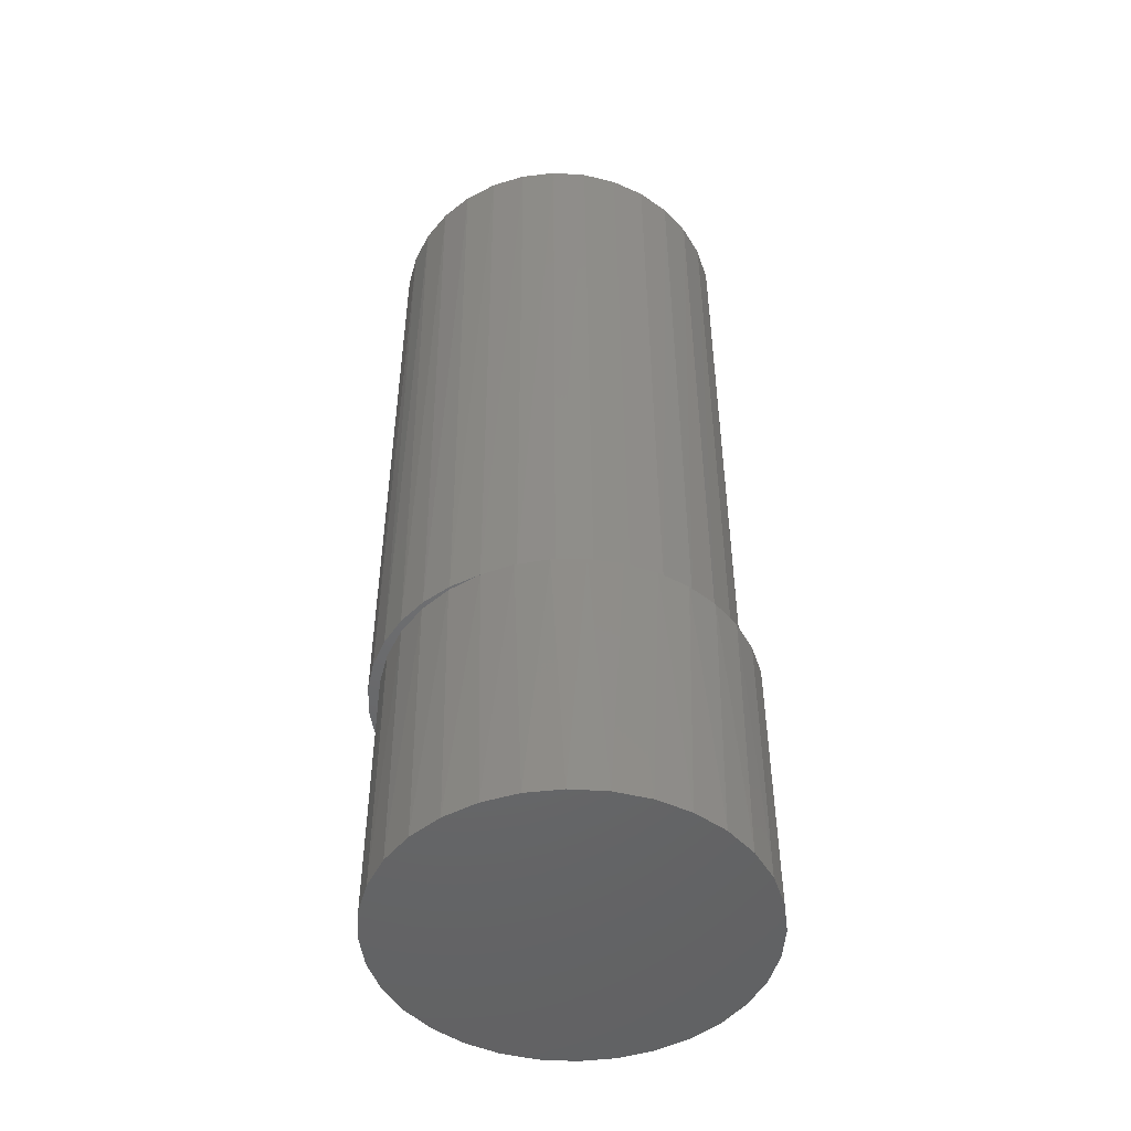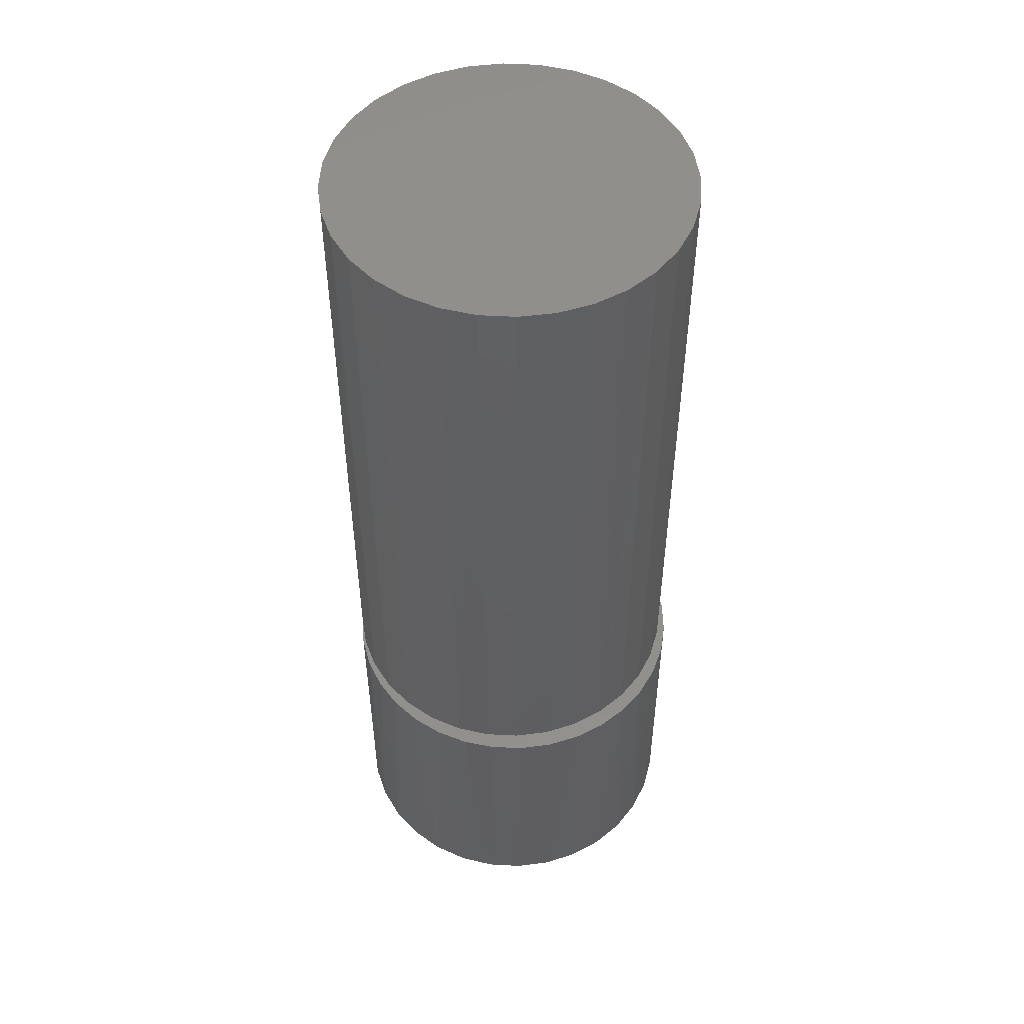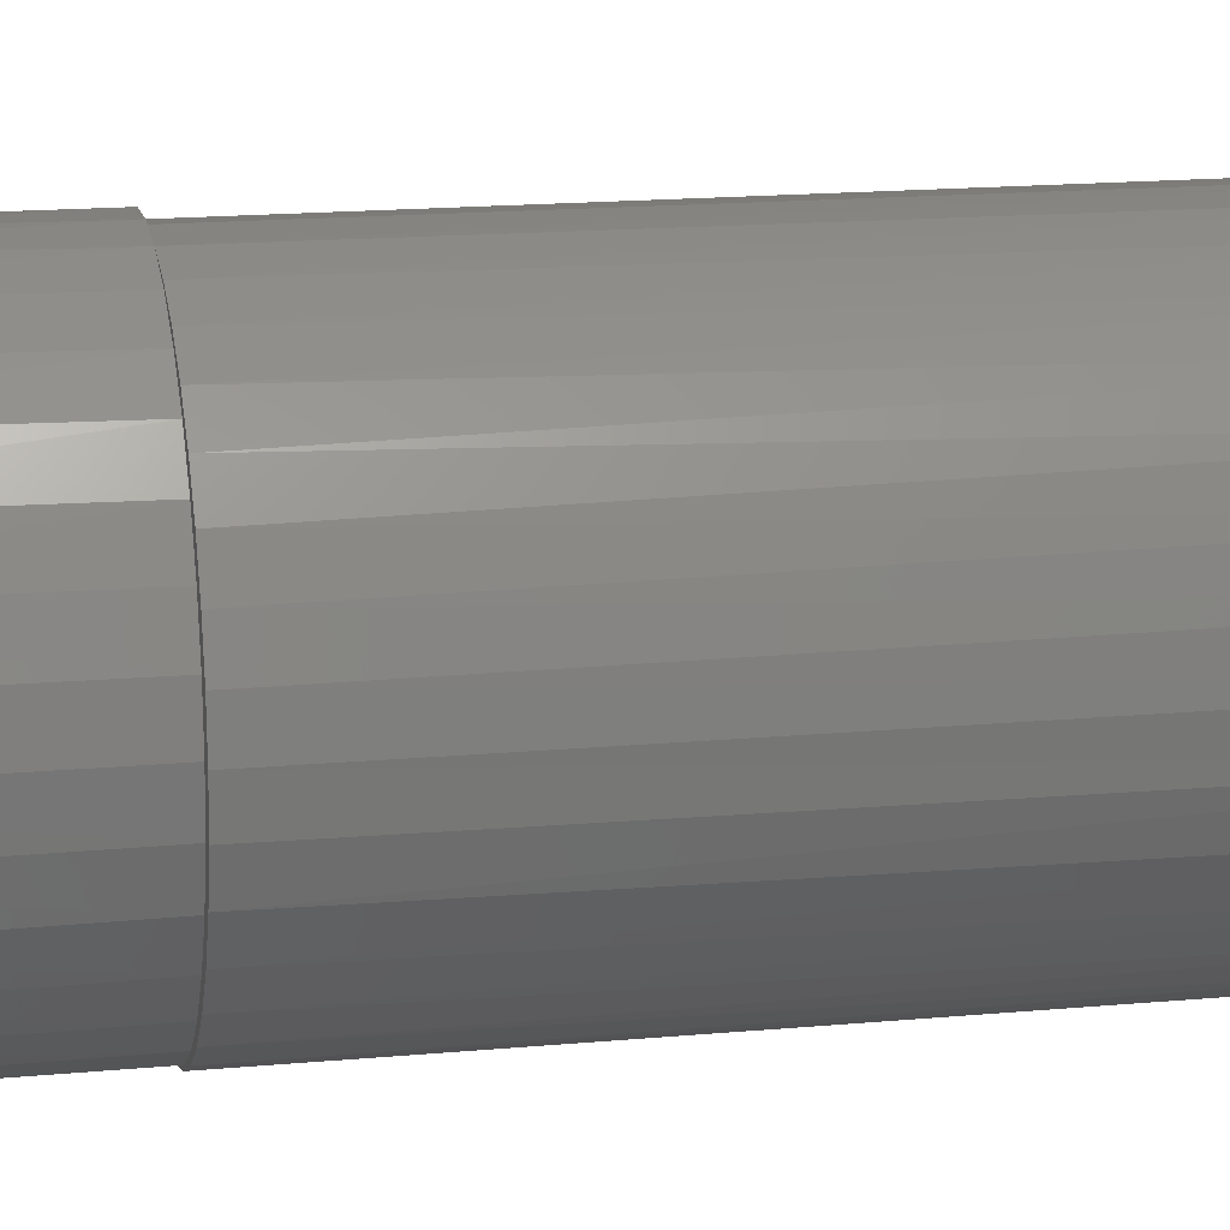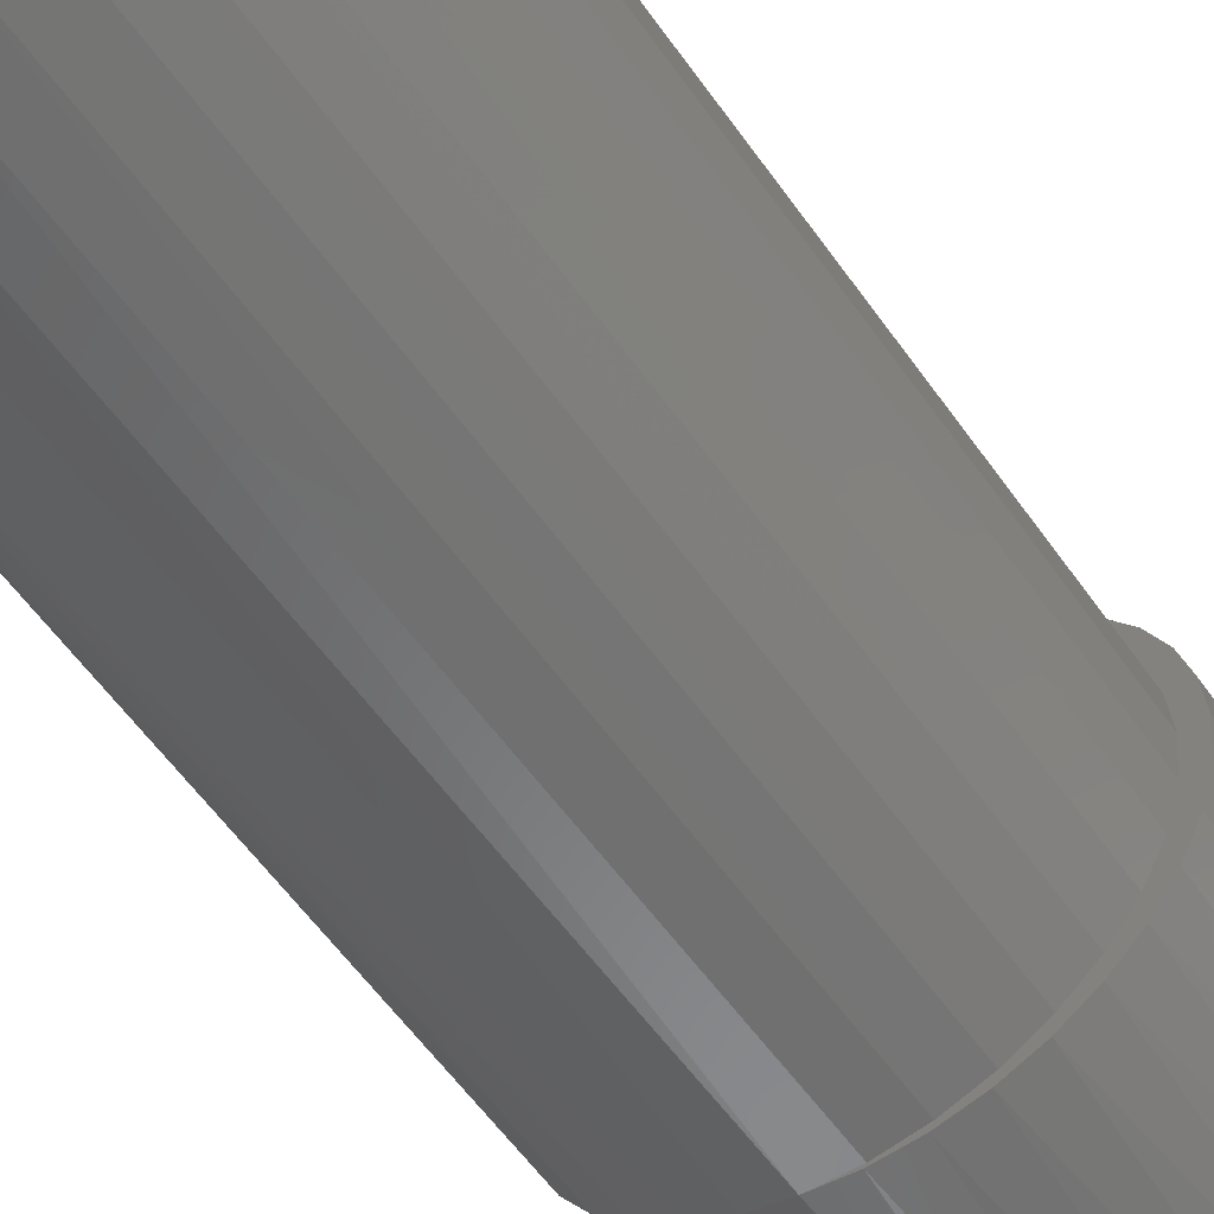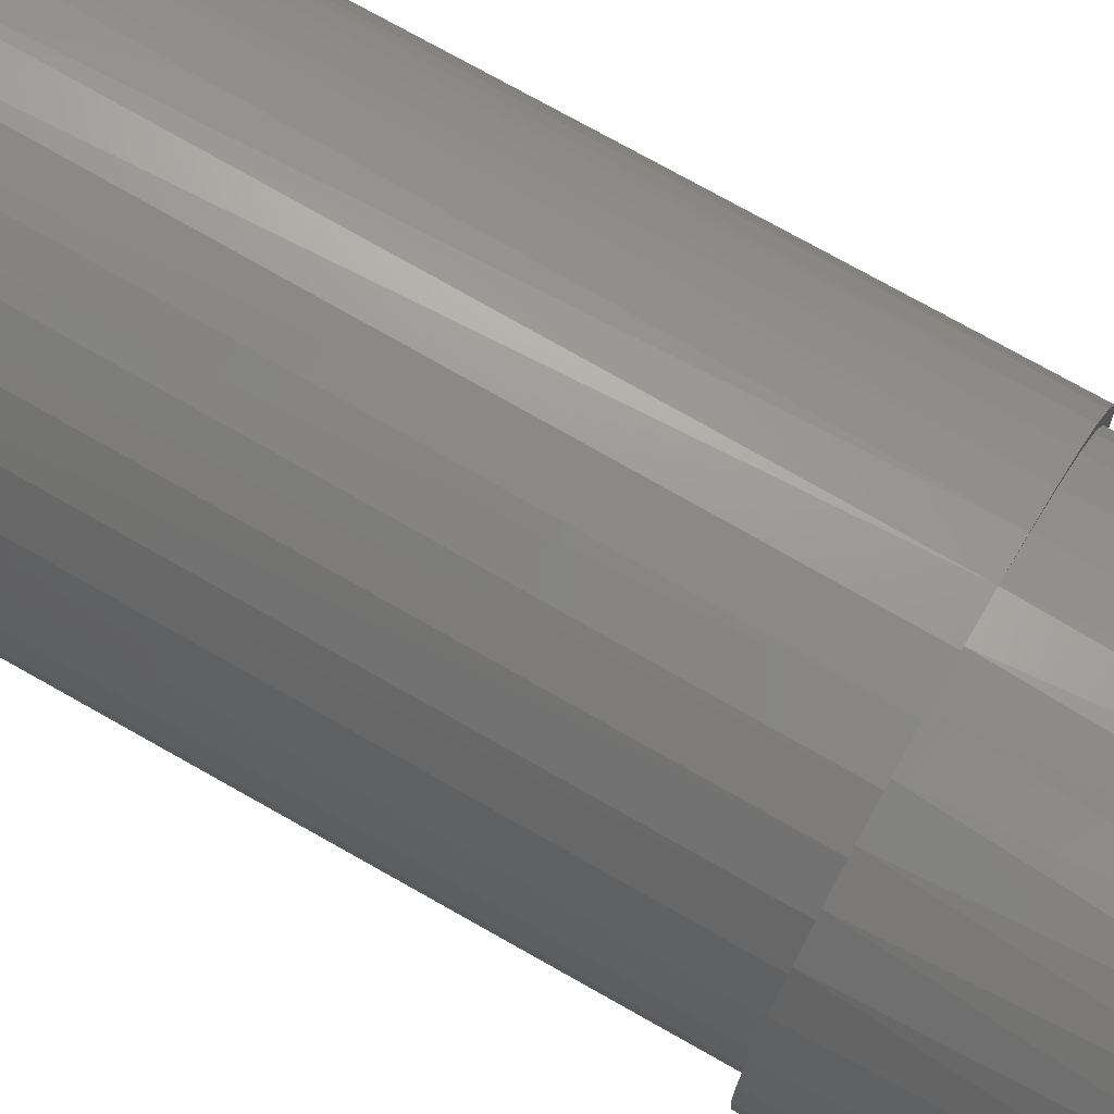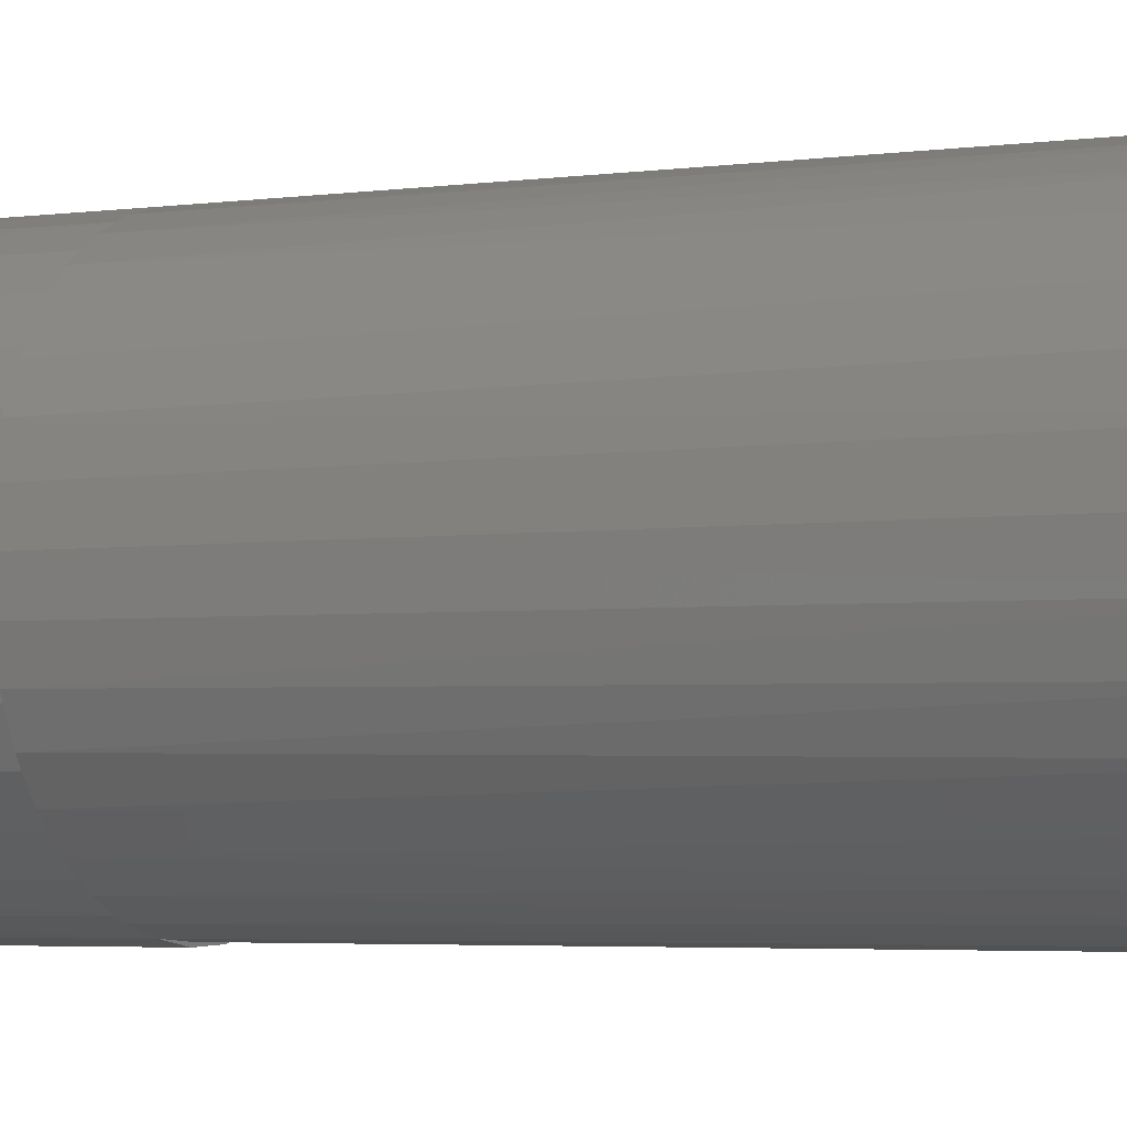
<metadata>
{"format":"stl","ext":"stl","renderer":"f3d","projection":"perspective","resolution":1024,"background":"white","views":[{"elev":-48.6,"azim":12.9,"up":"+Z"},{"elev":50.5,"azim":76.6,"up":"+Z"},{"elev":15.6,"azim":-101.4,"up":"+Y"},{"elev":-57.6,"azim":34.7,"up":"+Y"},{"elev":73.6,"azim":119.6,"up":"+Y"},{"elev":-3.7,"azim":-64.1,"up":"+Y"}]}
</metadata>
<code>
# stl→obj: 194 verts, 380 faces
v -0.1161 0.02037 0.1719
v -0.1104 -3.806e-17 0.1719
v -0.1179 1.426e-17 0.1719
v -0.1161 -0.02037 0.1719
v -0.04164 0.1075 0.1719
v -0.04029 0.1098 0.1719
v -0.02048 0.1149 0.1719
v -0.0589 0.1013 0.1719
v -0.06103 0.09619 0.1719
v -0.07574 0.0897 0.1719
v -0.07794 0.08146 0.1719
v -0.09028 0.07533 0.1719
v -0.09177 0.0638 0.1719
v -0.1021 0.05863 0.1719
v -0.102 0.04385 0.1719
v -0.1108 0.04012 0.1719
v -0.1083 0.02233 0.1719
v -0.1083 -0.02233 0.1719
v -0.1108 -0.04012 0.1719
v -0.102 -0.04385 0.1719
v -0.1021 -0.05863 0.1719
v -0.09177 -0.0638 0.1719
v -0.09028 -0.07533 0.1719
v -0.07794 -0.08146 0.1719
v -0.07574 -0.0897 0.1719
v -0.06103 -0.09619 0.1719
v -0.0589 -0.1013 0.1719
v -0.04164 -0.1075 0.1719
v -0.04029 -0.1098 0.1719
v -0.02048 -0.1149 0.1719
v 0.007895 0.0949 0.1719
v 0.02641 0.09308 0.1719
v -0.01062 0.09308 0.1719
v -0.02842 0.08768 0.1719
v 0.04421 0.08768 0.1719
v -0.04483 0.07891 0.1719
v 0.06062 0.07891 0.1719
v 0.04421 -0.08768 0.1719
v -0.02842 -0.08768 0.1719
v 0.06062 -0.07891 0.1719
v -0.01062 -0.09308 0.1719
v 0.02641 -0.09308 0.1719
v 0.007895 -0.0949 0.1719
v -0.04483 -0.07891 0.1719
v -0.05921 -0.06711 0.1719
v 0.075 -0.06711 0.1719
v -0.07101 -0.05272 0.1719
v 0.0868 -0.05272 0.1719
v -0.07978 -0.03632 0.1719
v 0.09557 -0.03632 0.1719
v -0.08518 -0.01851 0.1719
v 0.101 -0.01851 0.1719
v -0.08701 -3.052e-17 0.1719
v 0.1028 0 0.1719
v -0.08518 0.01851 0.1719
v 0.101 0.01851 0.1719
v -0.07978 0.03632 0.1719
v 0.09557 0.03632 0.1719
v -0.07101 0.05272 0.1719
v 0.0868 0.05272 0.1719
v -0.05921 0.06711 0.1719
v 0.075 0.06711 0.1719
v 0.001881 0.1164 0.1719
v 0.0007017 0.1181 0.1719
v 0.02212 0.1175 0.1719
v 0.02411 0.1136 0.1719
v 0.04307 0.113 0.1719
v 0.0454 0.1066 0.1719
v 0.06286 0.1048 0.1719
v 0.06495 0.09564 0.1719
v 0.08086 0.09317 0.1719
v 0.08204 0.08114 0.1719
v 0.09646 0.07849 0.1719
v 0.09604 0.06364 0.1719
v 0.1092 0.06123 0.1719
v 0.1064 0.04378 0.1719
v 0.1185 0.04197 0.1719
v 0.1128 0.02231 0.1719
v 0.1243 0.02134 0.1719
v 0.115 0 0.1719
v 0.1185 -0.04197 0.1719
v 0.1243 -0.02134 0.1719
v 0.1128 -0.02231 0.1719
v 0.1064 -0.04378 0.1719
v 0.1092 -0.06123 0.1719
v 0.09604 -0.06364 0.1719
v 0.09646 -0.07849 0.1719
v 0.08204 -0.08114 0.1719
v 0.08086 -0.09317 0.1719
v 0.06495 -0.09564 0.1719
v 0.06286 -0.1048 0.1719
v 0.0454 -0.1066 0.1719
v 0.04307 -0.113 0.1719
v 0.02411 -0.1136 0.1719
v 0.001881 -0.1164 0.1719
v 0.02212 -0.1175 0.1719
v 0.0007017 -0.1181 0.1719
v 0.1262 0 0.1719
v 0.007895 0.0949 0.01562
v -0.01062 0.09308 0.01562
v -0.02842 0.08768 0.01562
v -0.04483 0.07891 0.01562
v -0.05921 0.06711 0.01562
v -0.07101 0.05272 0.01562
v -0.07978 0.03632 0.01562
v -0.08518 0.01851 0.01562
v -0.08701 -3.052e-17 0.01562
v 0.02641 0.09308 0.01562
v 0.04421 0.08768 0.01562
v 0.06062 0.07891 0.01562
v 0.075 0.06711 0.01562
v 0.0868 0.05272 0.01562
v 0.09557 0.03632 0.01562
v 0.101 0.01851 0.01562
v 0.1028 -2.324e-17 0.01562
v 0.007895 -0.0949 0.01562
v 0.02641 -0.09308 0.01562
v 0.04421 -0.08768 0.01562
v 0.06062 -0.07891 0.01562
v 0.075 -0.06711 0.01562
v 0.0868 -0.05272 0.01562
v 0.09557 -0.03632 0.01562
v 0.101 -0.01851 0.01562
v -0.01062 -0.09308 0.01562
v -0.02842 -0.08768 0.01562
v -0.04483 -0.07891 0.01562
v -0.05921 -0.06711 0.01562
v -0.07101 -0.05272 0.01562
v -0.07978 -0.03632 0.01562
v -0.08518 -0.01851 0.01562
v -0.1014 0.04529 -0.007812
v -0.0905 0.06575 -0.007812
v -0.07578 0.08368 -0.007812
v -0.05785 0.0984 -0.007812
v -0.03739 0.1093 -0.007812
v -0.01519 0.1161 -0.007812
v 0.007895 0.1183 -0.007812
v 0.03098 0.1161 -0.007812
v 0.05318 0.1093 -0.007812
v 0.07364 0.0984 -0.007812
v 0.09157 0.08368 -0.007812
v 0.1063 0.06575 -0.007812
v 0.1172 0.04529 -0.007812
v 0.124 0.02309 -0.007812
v -0.1104 -3.806e-17 -0.007812
v -0.1082 0.02309 -0.007812
v 0.1262 -2.898e-17 -0.007812
v 0.124 -0.02309 -0.007812
v 0.1172 -0.04529 -0.007812
v 0.1063 -0.06575 -0.007812
v 0.09157 -0.08368 -0.007812
v 0.07364 -0.0984 -0.007812
v 0.05318 -0.1093 -0.007812
v 0.03098 -0.1161 -0.007812
v 0.007895 -0.1183 -0.007812
v -0.01519 -0.1161 -0.007812
v -0.05785 -0.0984 -0.007812
v -0.03739 -0.1093 -0.007812
v -0.07578 -0.08368 -0.007812
v -0.0905 -0.06575 -0.007812
v -0.1014 -0.04529 -0.007812
v -0.1082 -0.02309 -0.007812
v 0.09534 -0.06469 0.6094
v 0.08086 -0.08234 0.6094
v 0.06321 -0.09682 0.6094
v 0.04308 -0.1076 0.6094
v 0.02124 -0.1142 0.6094
v -0.00148 -0.1164 0.6094
v -0.0242 -0.1142 0.6094
v -0.04604 -0.1076 0.6094
v -0.06617 -0.09682 0.6094
v -0.08382 -0.08234 0.6094
v -0.0983 -0.06469 0.6094
v -0.1091 -0.04456 0.6094
v -0.1157 -0.02272 0.6094
v 0.115 0 0.6094
v 0.1127 -0.02272 0.6094
v 0.1061 -0.04456 0.6094
v -0.1179 1.426e-17 0.6094
v -0.1157 0.02272 0.6094
v -0.1091 0.04456 0.6094
v -0.0983 0.06469 0.6094
v -0.08382 0.08234 0.6094
v -0.06617 0.09682 0.6094
v -0.04604 0.1076 0.6094
v -0.0242 0.1142 0.6094
v -0.00148 0.1164 0.6094
v 0.02124 0.1142 0.6094
v 0.04308 0.1076 0.6094
v 0.06321 0.09682 0.6094
v 0.08086 0.08234 0.6094
v 0.09534 0.06469 0.6094
v 0.1127 0.02272 0.6094
v 0.1061 0.04456 0.6094
f 1 2 3
f 2 4 3
f 5 6 7
f 8 6 5
f 9 8 5
f 10 8 9
f 11 10 9
f 11 12 10
f 12 11 13
f 13 14 12
f 14 13 15
f 15 16 14
f 16 15 17
f 17 1 16
f 1 17 2
f 18 4 2
f 19 4 18
f 20 19 18
f 21 19 20
f 22 21 20
f 23 21 22
f 24 23 22
f 25 23 24
f 26 25 24
f 26 27 25
f 27 26 28
f 28 29 27
f 29 28 30
f 31 32 33
f 34 33 32
f 35 34 32
f 36 34 35
f 37 36 35
f 38 39 40
f 41 39 38
f 42 41 38
f 43 41 42
f 39 44 40
f 40 44 45
f 40 45 46
f 46 45 47
f 46 47 48
f 48 47 49
f 48 49 50
f 50 49 51
f 50 51 52
f 52 51 53
f 52 53 54
f 54 53 55
f 54 55 56
f 56 55 57
f 56 57 58
f 58 57 59
f 58 59 60
f 60 59 61
f 60 61 62
f 62 61 36
f 62 36 37
f 7 63 64
f 65 64 63
f 65 63 66
f 65 66 67
f 67 66 68
f 67 68 69
f 69 68 70
f 69 70 71
f 71 70 72
f 71 72 73
f 73 72 74
f 73 74 75
f 75 74 76
f 75 76 77
f 77 76 78
f 77 78 79
f 80 79 78
f 81 82 83
f 83 84 81
f 85 81 84
f 84 86 85
f 87 85 86
f 86 88 87
f 89 87 88
f 88 90 89
f 91 89 90
f 90 92 91
f 93 91 92
f 93 92 94
f 93 94 95
f 93 95 96
f 96 95 97
f 30 97 95
f 98 79 80
f 98 80 83
f 98 83 82
f 99 33 100
f 100 33 34
f 100 34 101
f 101 34 36
f 101 36 102
f 102 36 61
f 102 61 103
f 103 61 59
f 103 59 104
f 104 59 57
f 104 57 105
f 105 57 55
f 105 55 106
f 106 55 53
f 106 53 107
f 33 99 31
f 31 99 108
f 31 108 32
f 32 108 109
f 32 109 35
f 35 109 110
f 35 110 37
f 37 110 111
f 37 111 62
f 62 111 112
f 62 112 60
f 60 112 113
f 60 113 58
f 58 113 114
f 58 114 56
f 56 114 115
f 56 115 54
f 116 42 117
f 117 42 38
f 117 38 118
f 118 38 40
f 118 40 119
f 119 40 46
f 119 46 120
f 120 46 48
f 120 48 121
f 121 48 50
f 121 50 122
f 122 50 52
f 122 52 123
f 123 52 54
f 123 54 115
f 42 116 43
f 43 116 124
f 43 124 41
f 41 124 125
f 41 125 39
f 39 125 126
f 39 126 44
f 44 126 127
f 44 127 45
f 45 127 128
f 45 128 47
f 47 128 129
f 47 129 49
f 49 129 130
f 49 130 51
f 51 130 107
f 51 107 53
f 131 13 132
f 132 13 11
f 132 11 133
f 133 11 9
f 133 9 134
f 134 9 5
f 134 5 135
f 136 64 137
f 137 64 65
f 137 65 138
f 138 65 67
f 138 67 139
f 67 69 139
f 140 139 69
f 69 71 140
f 141 140 71
f 71 73 141
f 142 141 73
f 73 75 142
f 143 142 75
f 75 77 143
f 144 143 77
f 7 64 136
f 7 136 135
f 7 135 5
f 145 2 146
f 146 2 17
f 146 17 131
f 131 17 15
f 131 15 13
f 98 147 79
f 79 147 144
f 79 144 77
f 148 81 149
f 149 81 85
f 149 85 150
f 150 85 87
f 150 87 151
f 151 87 89
f 151 89 152
f 152 89 91
f 152 91 153
f 153 91 93
f 153 93 154
f 93 96 154
f 155 154 96
f 96 97 155
f 156 155 97
f 157 158 28
f 28 26 157
f 159 157 26
f 26 24 159
f 160 159 24
f 24 22 160
f 161 160 22
f 30 28 158
f 30 158 156
f 30 156 97
f 147 98 148
f 148 98 82
f 148 82 81
f 2 145 18
f 18 145 162
f 18 162 20
f 20 162 161
f 20 161 22
f 163 164 88
f 90 88 164
f 164 165 90
f 92 90 165
f 165 166 92
f 94 92 166
f 166 167 94
f 95 94 167
f 167 168 95
f 169 170 29
f 27 29 170
f 170 171 27
f 25 27 171
f 171 172 25
f 25 172 23
f 23 172 173
f 23 173 21
f 21 173 174
f 21 174 19
f 19 174 175
f 30 95 168
f 30 168 169
f 30 169 29
f 80 176 83
f 83 176 177
f 83 177 84
f 84 177 178
f 84 178 86
f 86 178 163
f 86 163 88
f 179 3 175
f 175 3 4
f 175 4 19
f 180 181 16
f 14 16 181
f 181 182 14
f 12 14 182
f 182 183 12
f 10 12 183
f 183 184 10
f 10 184 8
f 8 184 185
f 8 185 6
f 6 185 186
f 63 187 188
f 63 188 66
f 66 188 189
f 66 189 68
f 68 189 190
f 68 190 70
f 70 190 191
f 70 191 72
f 72 191 192
f 7 6 186
f 7 186 187
f 7 187 63
f 3 179 1
f 1 179 180
f 1 180 16
f 176 80 193
f 193 80 78
f 193 78 194
f 194 78 76
f 194 76 192
f 192 76 74
f 192 74 72
f 186 188 187
f 188 186 185
f 188 185 189
f 189 185 184
f 189 184 190
f 165 170 166
f 166 170 169
f 166 169 167
f 167 169 168
f 190 184 191
f 191 184 183
f 191 183 192
f 192 183 182
f 192 182 194
f 194 182 181
f 194 181 193
f 193 181 180
f 193 180 176
f 176 180 179
f 176 179 177
f 177 179 175
f 177 175 178
f 178 175 174
f 178 174 163
f 163 174 173
f 163 173 164
f 164 173 172
f 164 172 165
f 165 172 171
f 165 171 170
f 137 138 136
f 135 136 138
f 139 135 138
f 134 135 139
f 140 134 139
f 153 158 152
f 156 158 153
f 154 156 153
f 155 156 154
f 158 157 152
f 152 157 159
f 152 159 151
f 151 159 160
f 151 160 150
f 150 160 161
f 150 161 149
f 149 161 162
f 149 162 148
f 148 162 145
f 148 145 147
f 147 145 146
f 147 146 144
f 144 146 131
f 144 131 143
f 143 131 132
f 143 132 142
f 142 132 133
f 142 133 141
f 141 133 134
f 141 134 140
f 100 108 99
f 108 100 101
f 108 101 109
f 109 101 102
f 109 102 110
f 119 125 118
f 118 125 124
f 118 124 117
f 117 124 116
f 110 102 111
f 111 102 103
f 111 103 112
f 112 103 104
f 112 104 113
f 113 104 105
f 113 105 114
f 114 105 106
f 114 106 115
f 115 106 107
f 115 107 123
f 123 107 130
f 123 130 122
f 122 130 129
f 122 129 121
f 121 129 128
f 121 128 120
f 120 128 127
f 120 127 119
f 119 127 126
f 119 126 125

</code>
